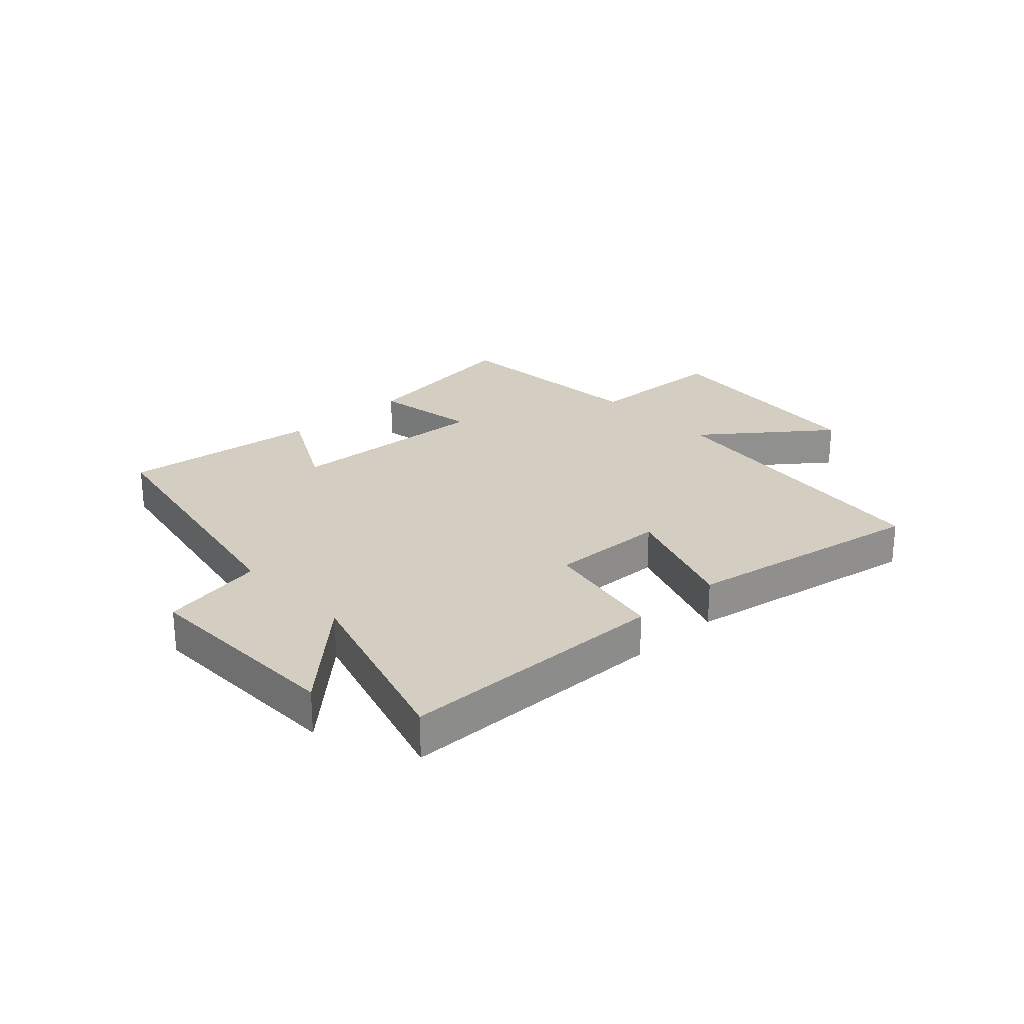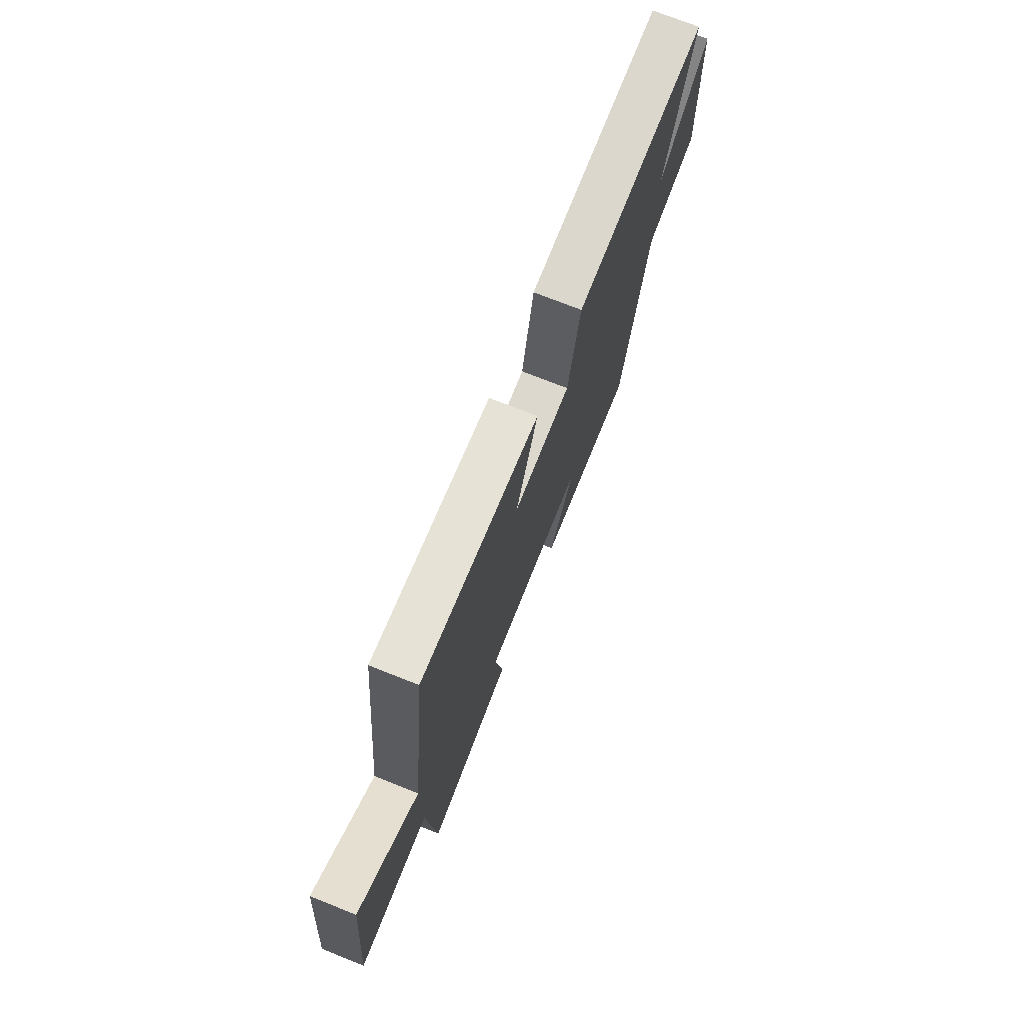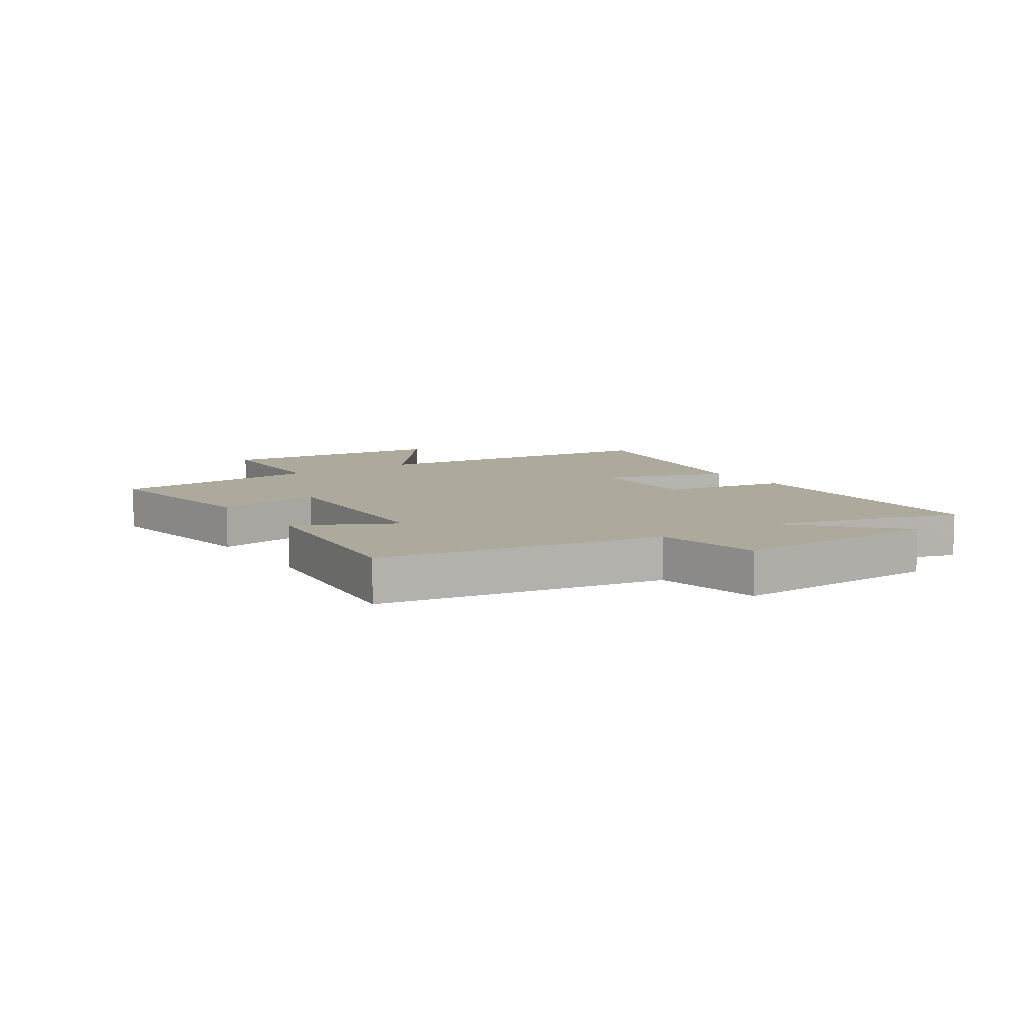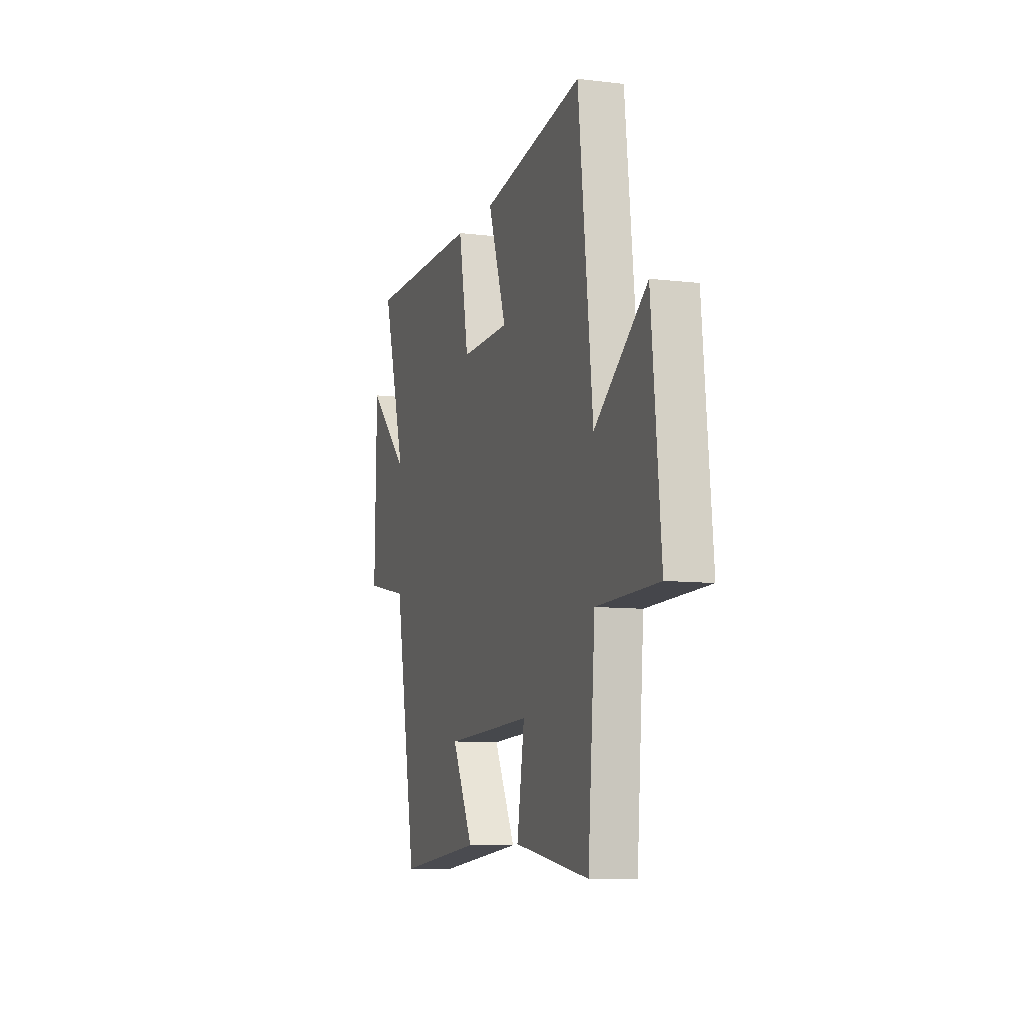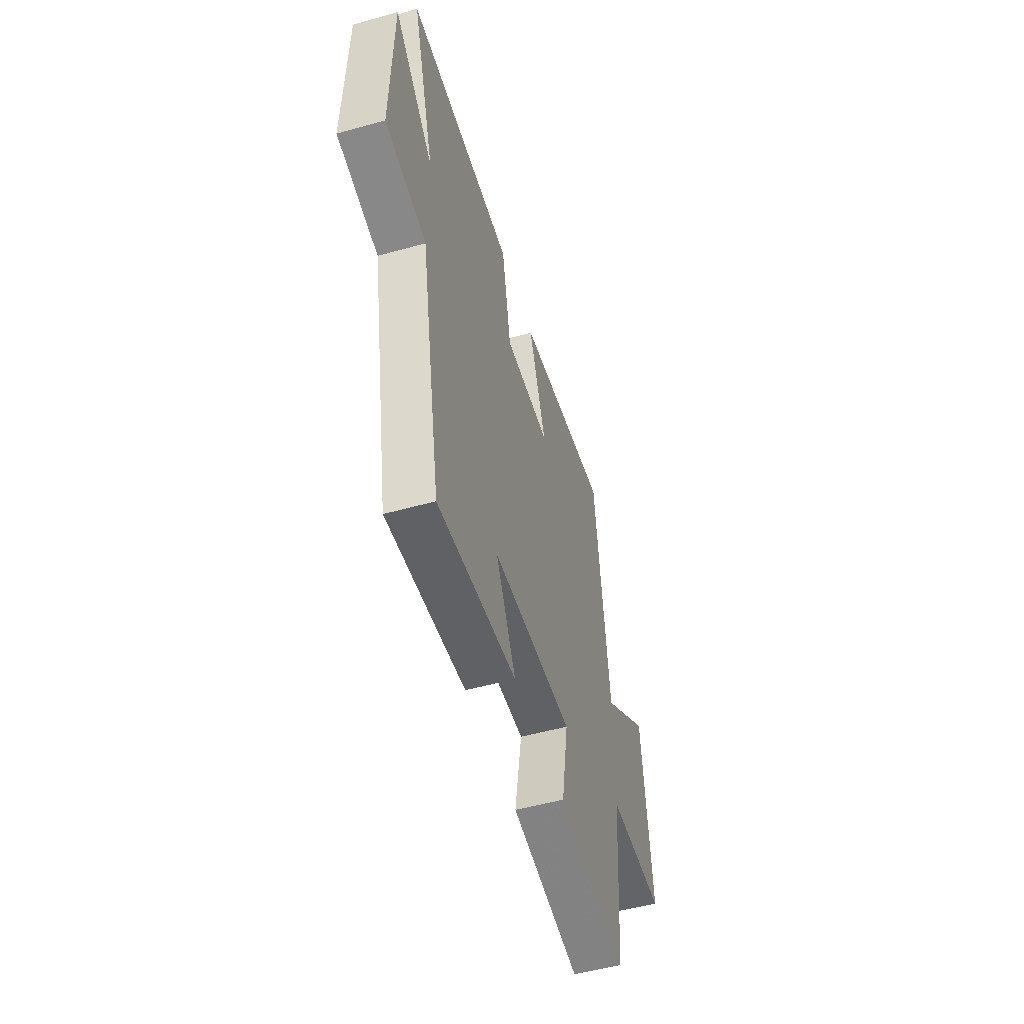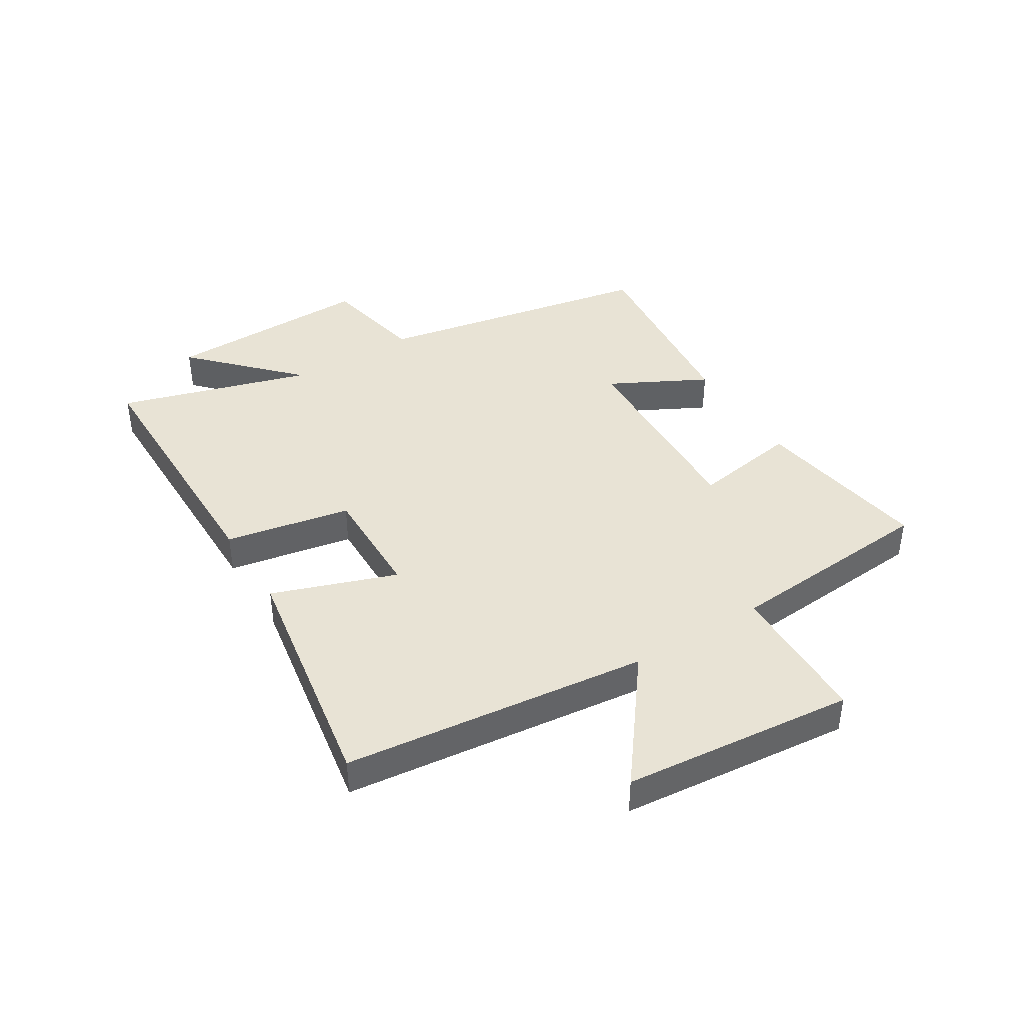
<metadata>
{"format":"obj","ext":"obj","renderer":"f3d","projection":"perspective","resolution":1024,"background":"white","views":[{"elev":24.9,"azim":-42.7,"up":"+Y"},{"elev":73.7,"azim":111.6,"up":"+Z"},{"elev":8.8,"azim":-123.8,"up":"+Y"},{"elev":-8.8,"azim":72.0,"up":"+Z"},{"elev":-52.6,"azim":-73.3,"up":"+Z"},{"elev":41.2,"azim":58.2,"up":"+Y"}]}
</metadata>
<code>
v -0.41 0.07 -0.537
v -0.5 0.07 -0.058
v -0.679 0.07 -0.023
v -0.671 0.07 0.333
v -0.5 0.07 0.17
v -0.597 0.07 0.497
v -0.134 0.07 0.5
v -0.094 0.07 0.286
v 0.104 0.07 0.29
v 0.03 0.07 0.5
v 0.442 0.07 0.57
v 0.5 0.07 0.052
v 0.71 0.07 0.212
v 0.748 0.07 -0.182
v 0.5 0.07 -0.188
v 0.471 0.07 -0.548
v 0.168 0.07 -0.5
v 0.198 0.07 -0.319
v -0.154 0.07 -0.335
v -0.068 0.07 -0.5
v -0.41 0 -0.537
v -0.5 0 -0.058
v -0.679 0 -0.023
v -0.671 0 0.333
v -0.5 0 0.17
v -0.597 0 0.497
v -0.134 0 0.5
v -0.094 0 0.286
v 0.104 0 0.29
v 0.03 0 0.5
v 0.442 0 0.57
v 0.5 0 0.052
v 0.71 0 0.212
v 0.748 0 -0.182
v 0.5 0 -0.188
v 0.471 0 -0.548
v 0.168 0 -0.5
v 0.198 0 -0.319
v -0.154 0 -0.335
v -0.068 0 -0.5
f 19 20 1 2
f 18 19 2
f 15 16 17 18
f 15 18 2
f 12 13 14 15
f 9 10 11 12
f 8 9 12 15
f 5 6 7 8
f 5 8 15 2
f 2 3 4 5
f 22 21 40 39
f 22 39 38
f 38 37 36 35
f 22 38 35
f 35 34 33 32
f 32 31 30 29
f 35 32 29 28
f 28 27 26 25
f 22 35 28 25
f 25 24 23 22
f 1 21 22 2
f 2 22 23 3
f 3 23 24 4
f 4 24 25 5
f 5 25 26 6
f 6 26 27 7
f 7 27 28 8
f 8 28 29 9
f 9 29 30 10
f 10 30 31 11
f 11 31 32 12
f 12 32 33 13
f 13 33 34 14
f 14 34 35 15
f 15 35 36 16
f 16 36 37 17
f 17 37 38 18
f 18 38 39 19
f 19 39 40 20
f 20 40 21 1

</code>
